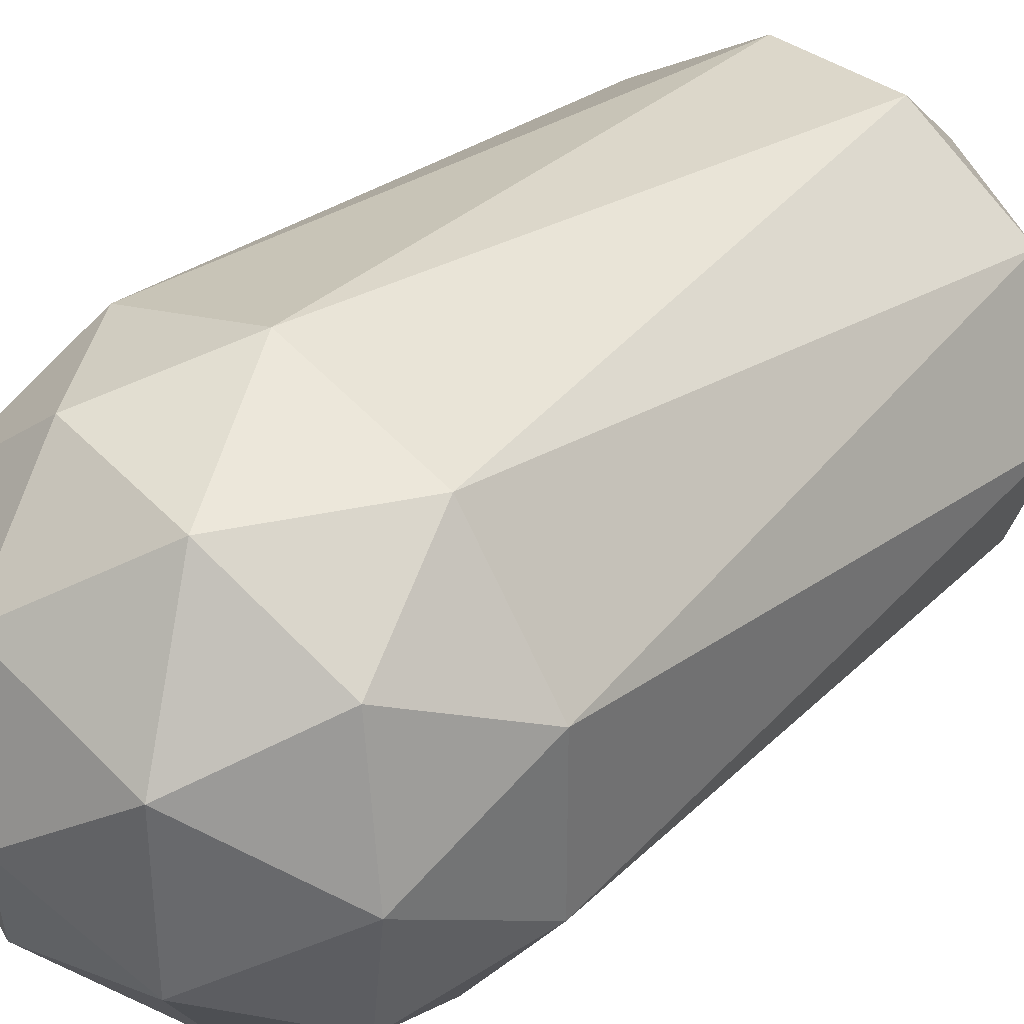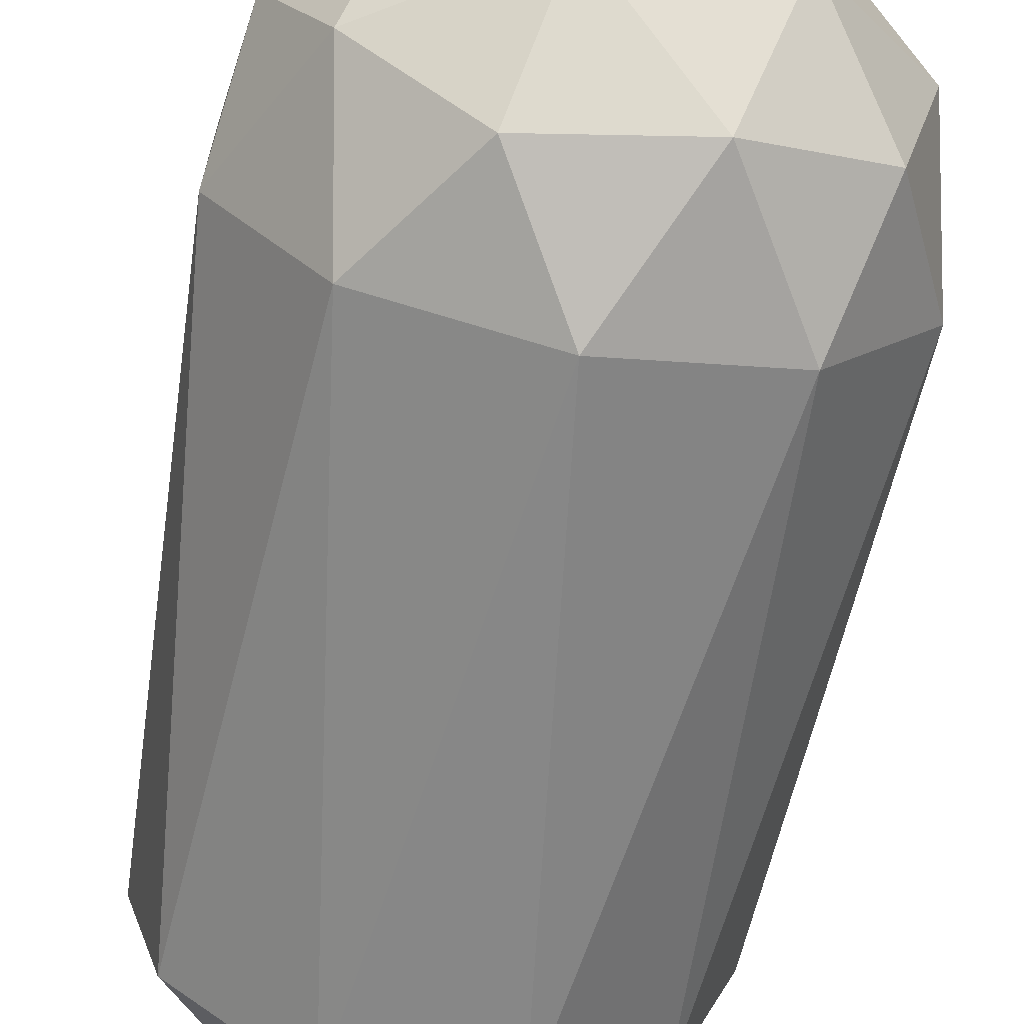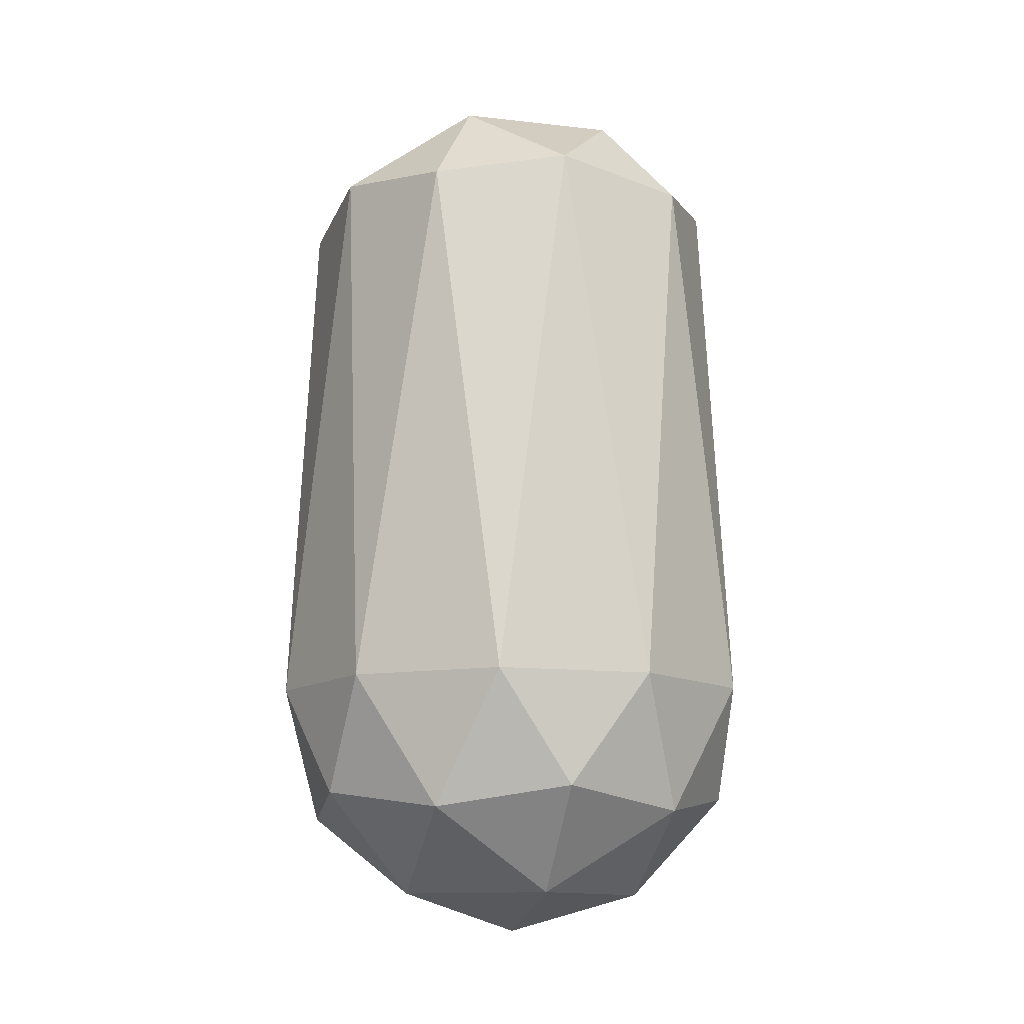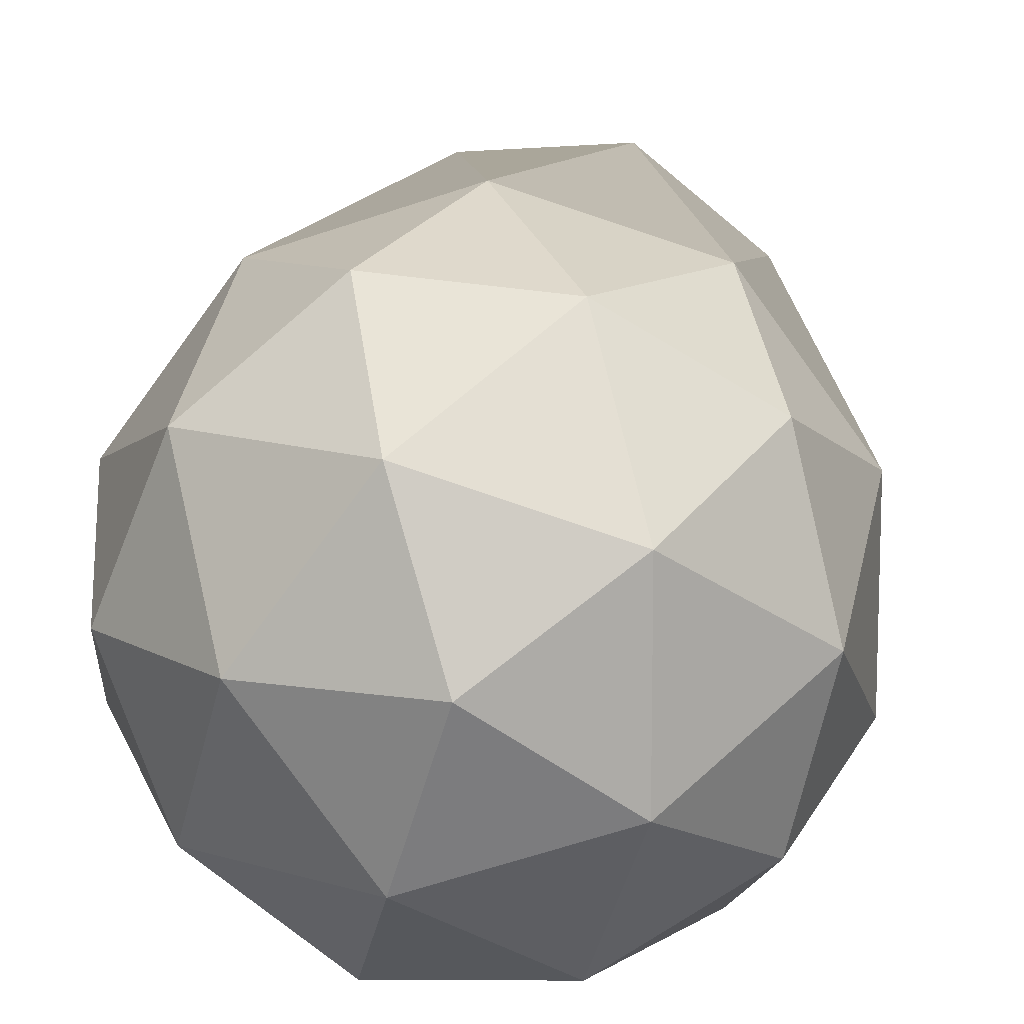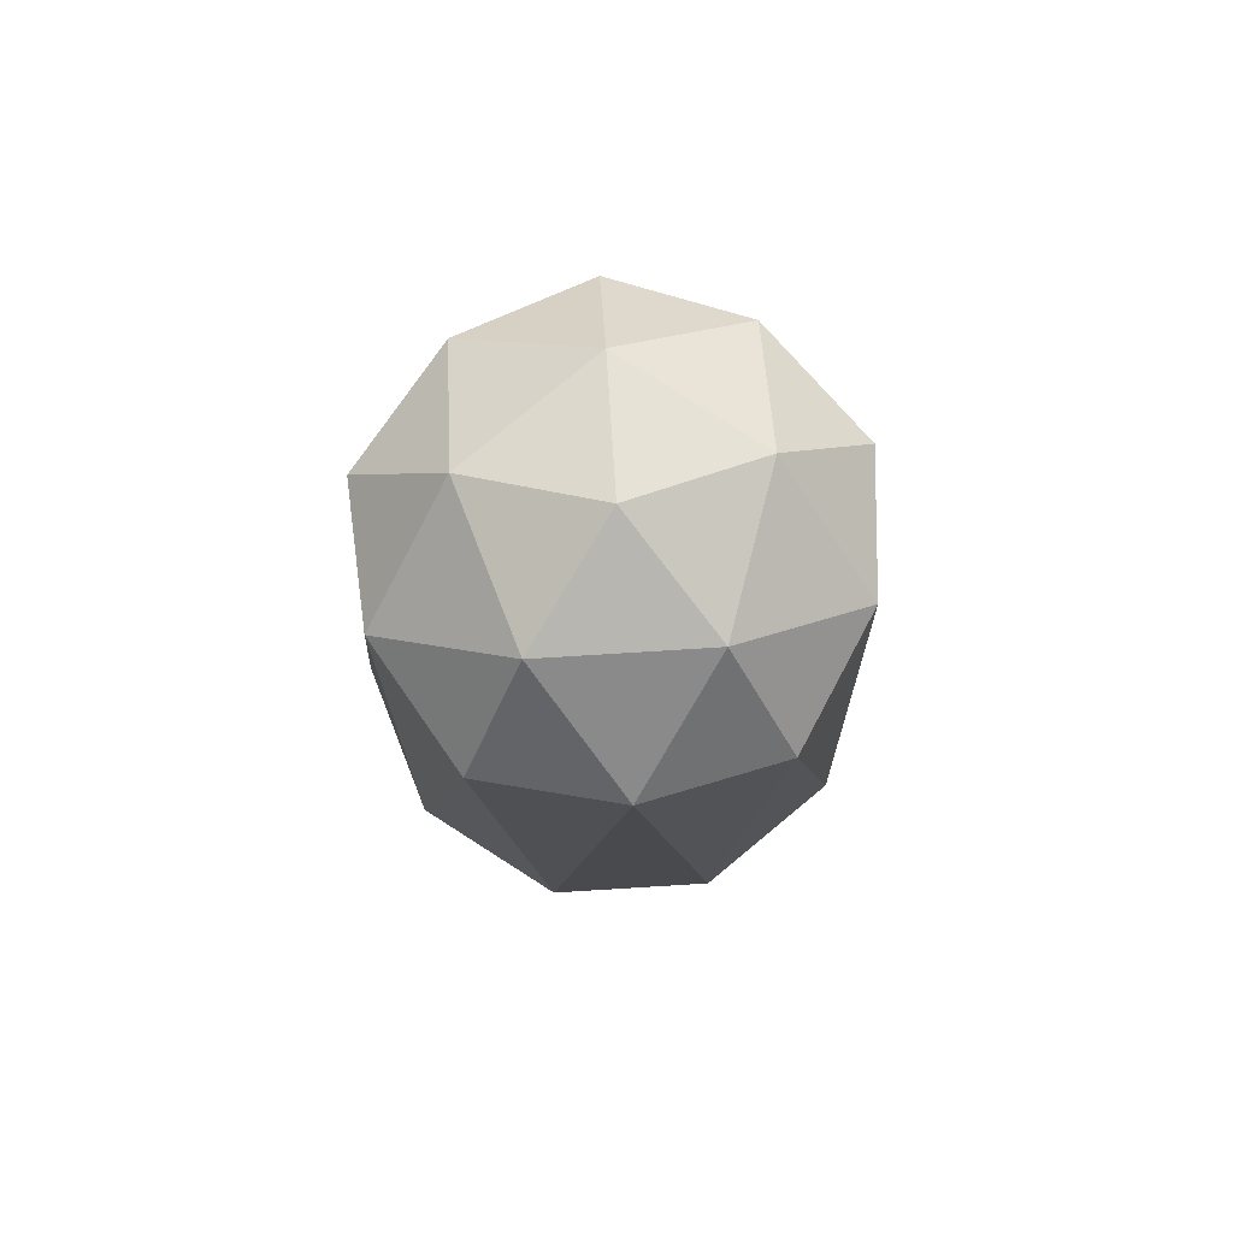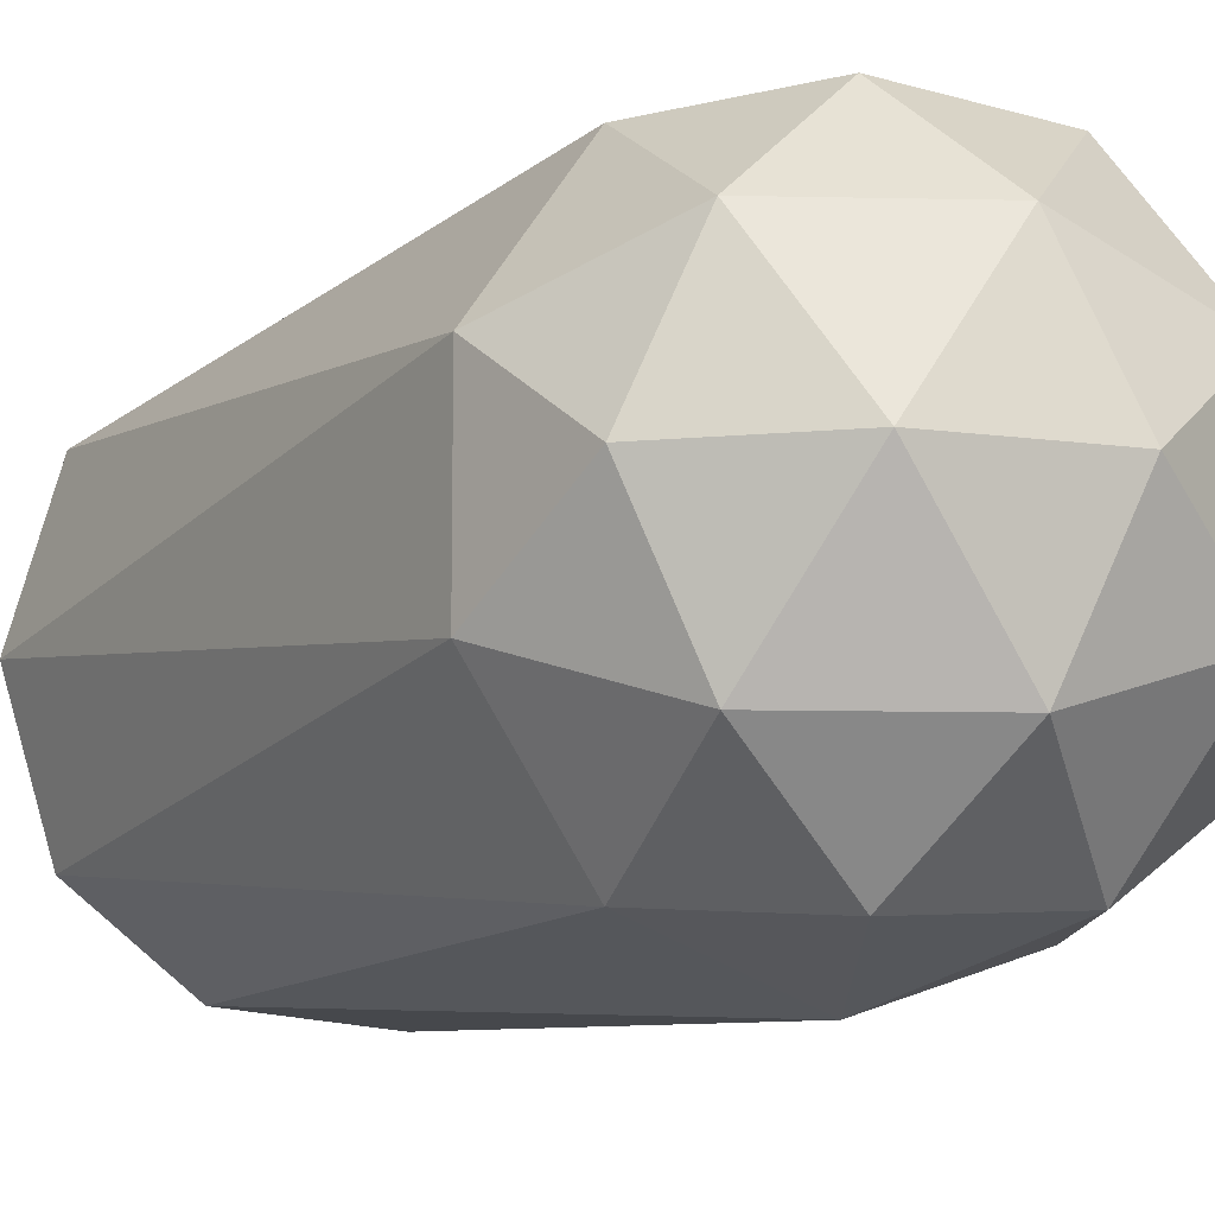
<metadata>
{"format":"obj","ext":"obj","renderer":"f3d","projection":"perspective","resolution":1024,"background":"white","views":[{"elev":36.5,"azim":42.6,"up":"+Z"},{"elev":-66.7,"azim":-10.7,"up":"+Z"},{"elev":-12.4,"azim":-105.2,"up":"+Y"},{"elev":12.9,"azim":4.0,"up":"+Z"},{"elev":79.5,"azim":-93.5,"up":"+Y"},{"elev":-11.4,"azim":-34.7,"up":"+Z"}]}
</metadata>
<code>
o Icosphere
v 0 -5 0
v 2.127 -4.253 1.545
v -0.8122 -4.253 2.5
v 3.618 -2.236 2.628
v 4.253 -2.629 -0
v -2.629 -4.253 0
v -0.8122 -4.253 -2.5
v 2.127 -4.253 -1.545
v 4.755 -0 1.545
v -1.382 -2.236 4.253
v 1.314 -2.629 4.045
v 0 0 5
v -4.472 -2.236 -0
v -3.441 -2.629 2.5
v -4.755 -0 1.545
v -1.382 -2.236 -4.253
v -3.441 -2.629 -2.5
v -2.939 -0 -4.045
v 3.618 -2.236 -2.628
v 1.314 -2.629 -4.045
v 2.939 -0 -4.045
v 2.939 0 4.045
v -2.939 0 4.045
v -4.755 0 -1.545
v 0 -0 -5
v 4.755 0 -1.545
v 1.382 10.63 4.253
v 3.441 11.02 2.5
v 0.8122 12.64 2.5
v -3.618 10.63 2.628
v -1.314 11.02 4.045
v -2.127 12.64 1.545
v -3.618 10.63 -2.628
v -4.253 11.02 -0
v -2.127 12.64 -1.545
v 1.382 10.63 -4.253
v -1.314 11.02 -4.045
v 0.8122 12.64 -2.5
v 4.472 10.63 -0
v 3.441 11.02 -2.5
v 2.629 12.64 0
v 0 13.39 0
g Icosphere_Icosphere_base
f 1 2 3
f 4 2 5
f 1 3 6
f 1 6 7
f 1 7 8
f 4 5 9
f 10 11 12
f 13 14 15
f 16 17 18
f 19 20 21
f 4 9 22
f 10 12 23
f 13 15 24
f 16 18 25
f 19 21 26
f 27 28 29
f 30 31 32
f 33 34 35
f 36 37 38
f 39 40 41
f 41 38 42
f 41 40 38
f 40 36 38
f 38 35 42
f 38 37 35
f 37 33 35
f 35 32 42
f 35 34 32
f 34 30 32
f 32 29 42
f 32 31 29
f 31 27 29
f 29 41 42
f 29 28 41
f 28 39 41
f 26 40 39
f 26 21 40
f 21 36 40
f 25 37 36
f 25 18 37
f 18 33 37
f 24 34 33
f 24 15 34
f 15 30 34
f 23 31 30
f 23 12 31
f 12 27 31
f 22 28 27
f 22 9 28
f 9 39 28
f 21 25 36
f 21 20 25
f 20 16 25
f 18 24 33
f 18 17 24
f 17 13 24
f 15 23 30
f 15 14 23
f 14 10 23
f 12 22 27
f 12 11 22
f 11 4 22
f 9 26 39
f 9 5 26
f 5 19 26
f 8 20 19
f 8 7 20
f 7 16 20
f 7 17 16
f 7 6 17
f 6 13 17
f 6 14 13
f 6 3 14
f 3 10 14
f 5 8 19
f 5 2 8
f 2 1 8
f 3 11 10
f 3 2 11
f 2 4 11

</code>
